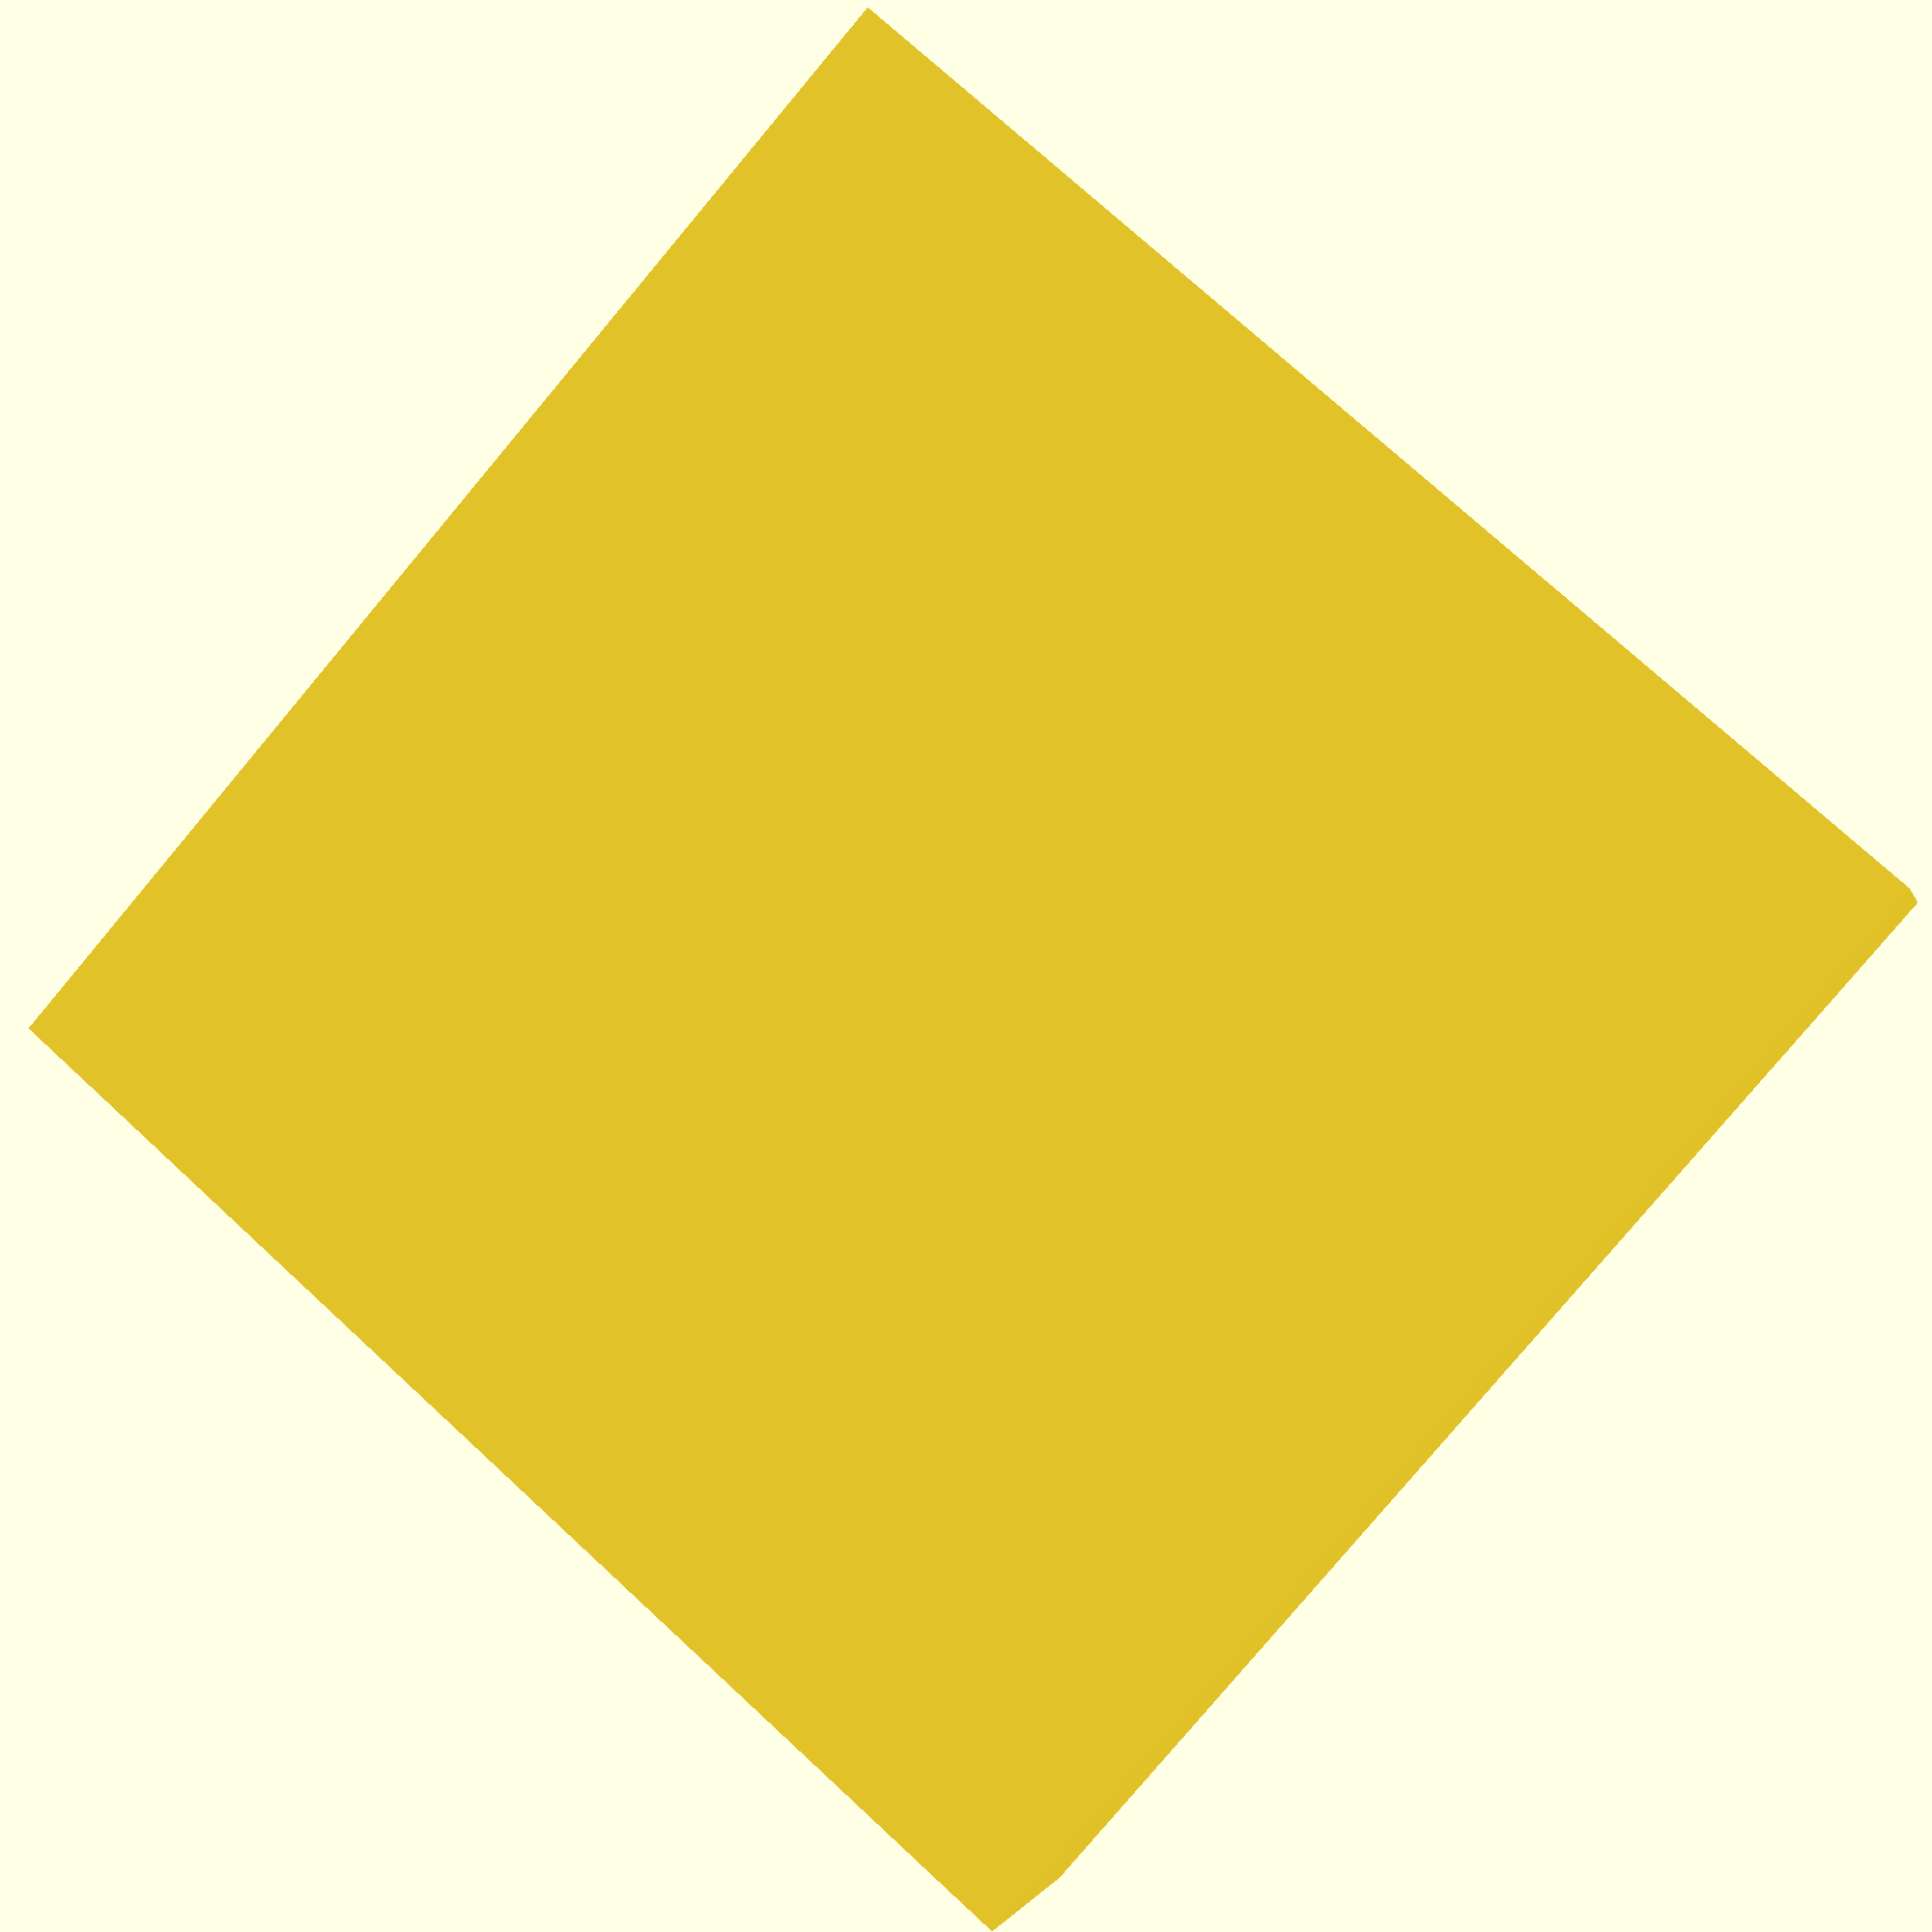
<openscad>
include <MCAD/units/metric.scad>

module suction_cup (
    height = length_mm (10),
    mount_diameter = length_mm (15),
    mount_gap_diameter = length_mm (15 - 3*2),
    mount_gap_thickness = length_mm (2.5),
    mount_gap_elevation = length_mm (2),
    centre_hole_diameter = length_mm (6),
    centre_hole_depth = length_mm (2),
    cup_diameter = length_mm (49),
    cup_inner_thickness = length_mm (2),
    cup_outer_thickness = length_mm (1)
)
{
    mount_height = height - cup_thickness;

    // cup
    translate ([0, 0, cup_outer_thickness])
    cylinder (
        d1 = cup_diameter,
        d2 = mount_diameter,
        h = cup_inner_thickness - cup_outer_thickness + epsilon
    );

    cylinder (
        d = cup_diameter,
        h = cup_outer_thickness
    );

    // mount
    difference () {
        // main mount body
        cylinder (
            d = mount_diameter,
            h = height
        );

        // gap to be cut out
        translate ([0, 0, cup_inner_thickness + mount_gap_elevation])
        linear_extrude (mount_gap_thickness)
        difference () {
            circle (d = mount_diameter + epsilon);
            circle (d = mount_gap_diameter);
        }

        // centre hole
        translate ([0, 0, height - centre_hole_depth + epsilon])
        cylinder (
            d = centre_hole_diameter,
            h = centre_hole_depth + epsilon
        );
    }
}

module suction_cup_mount_cutout (
    head_diameter = length_mm (15), //match the mount_diameter
    head_height = length_mm (3),
    shaft_diameter = length_mm (15 - 3*2),
    shaft_height = length_mm (2.5)
)
{
    height = head_height + shaft_height;

    // track for the head to move in
    hull () {
        cylinder (
            d = head_diameter,
            h = head_height
        );

        translate ([head_diameter, 0, 0])
        cylinder (
            d = head_diameter,
            h = head_height
        );
    }

    // track for the gap
    hull () {
        cylinder (
            d = shaft_diameter,
            h = height
        );

        translate ([head_diameter, 0, 0])
        cylinder (
            d = shaft_diameter,
            h = height
        );
    }

    // insertion hole for head
    cylinder (
        d = head_diameter,
        h = height
    );
}

%suction_cup ();

difference () {
    translate ([0, 0, 5])
    cube ([40, 40, 10], center=true);

    translate ([0, 0, 5.5])
    mirror ([0, 0, 1])
    suction_cup_mount_cutout ();
}

</openscad>
<views>
elev=1.6 azim=221.2 roll=12.4 proj=p view=wireframe
</views>
